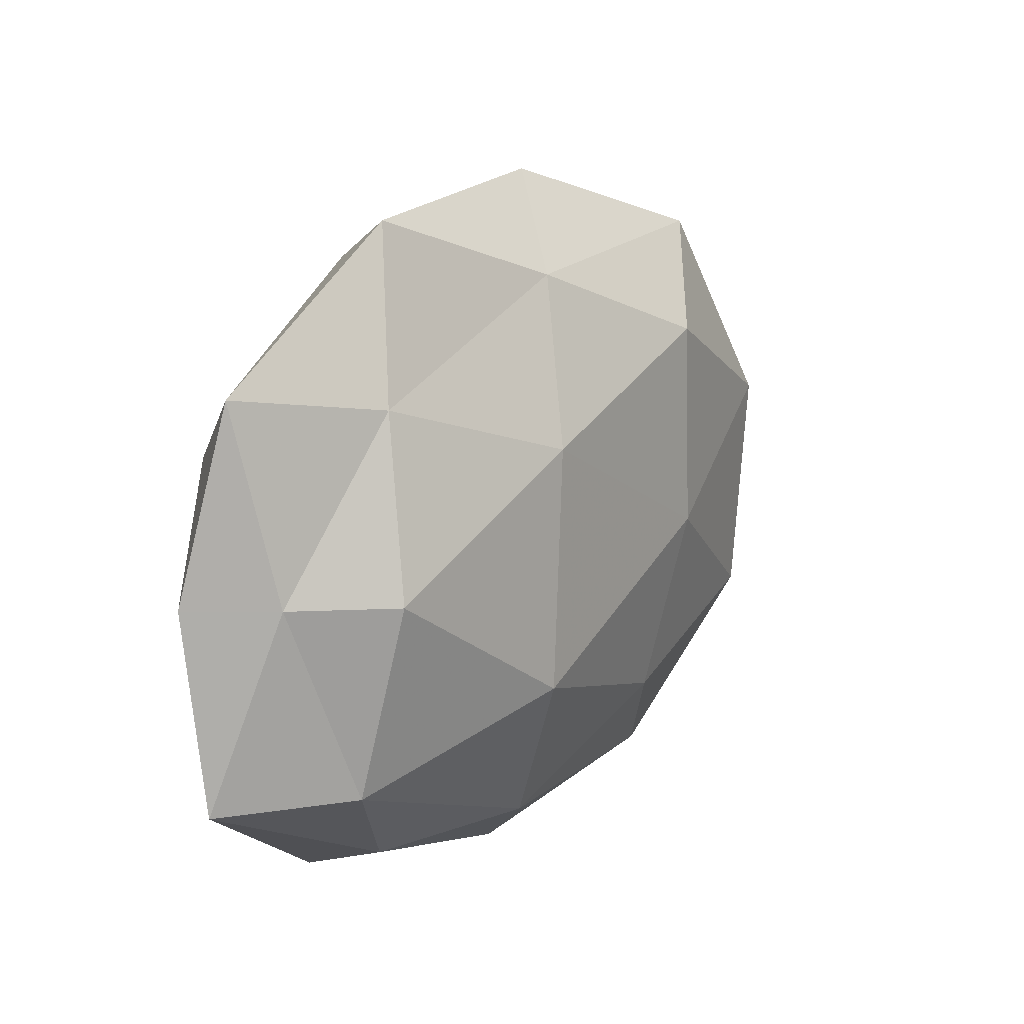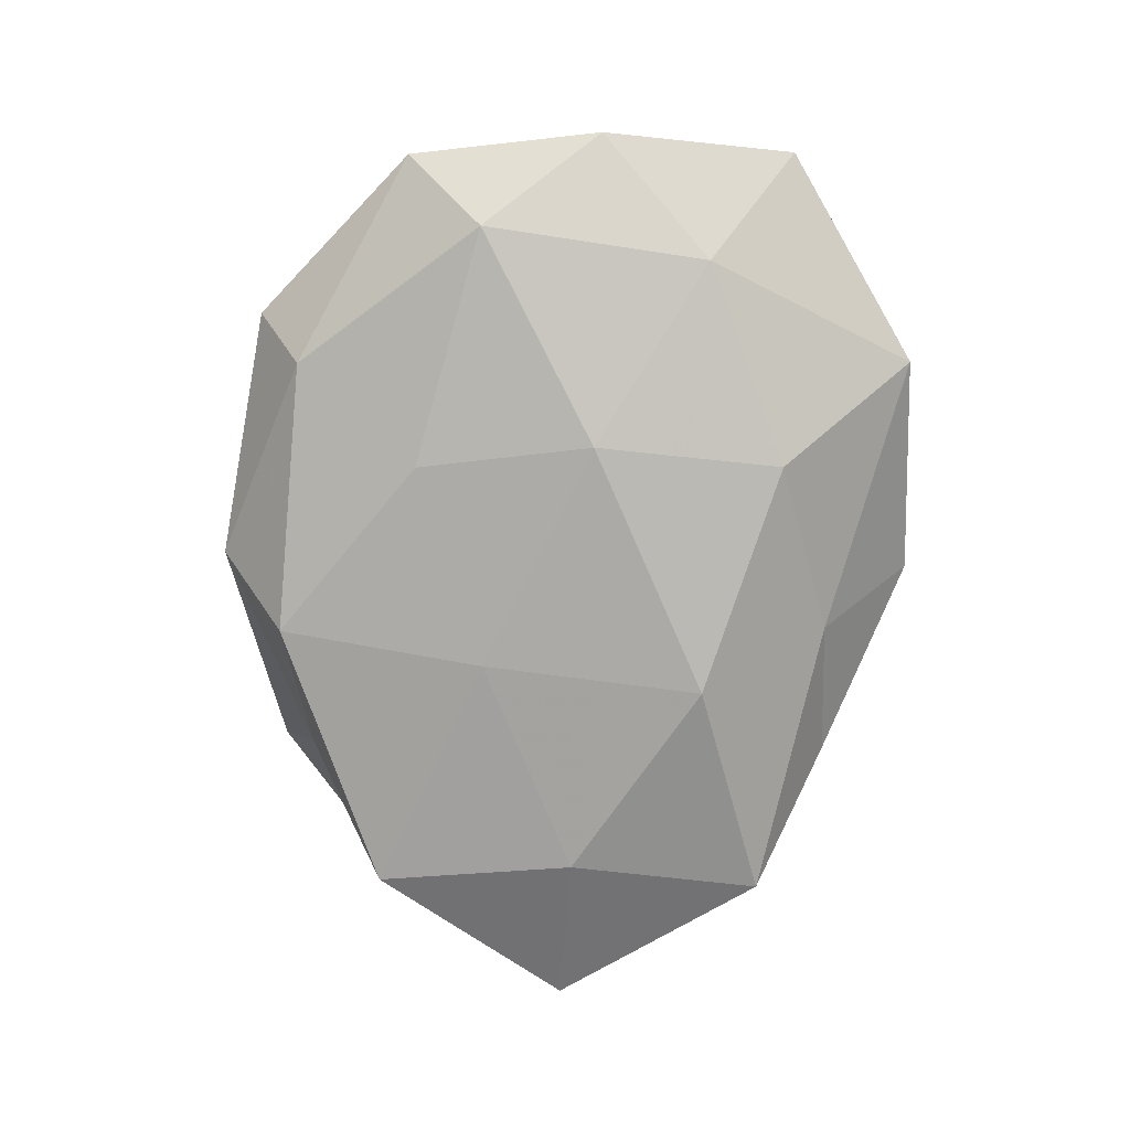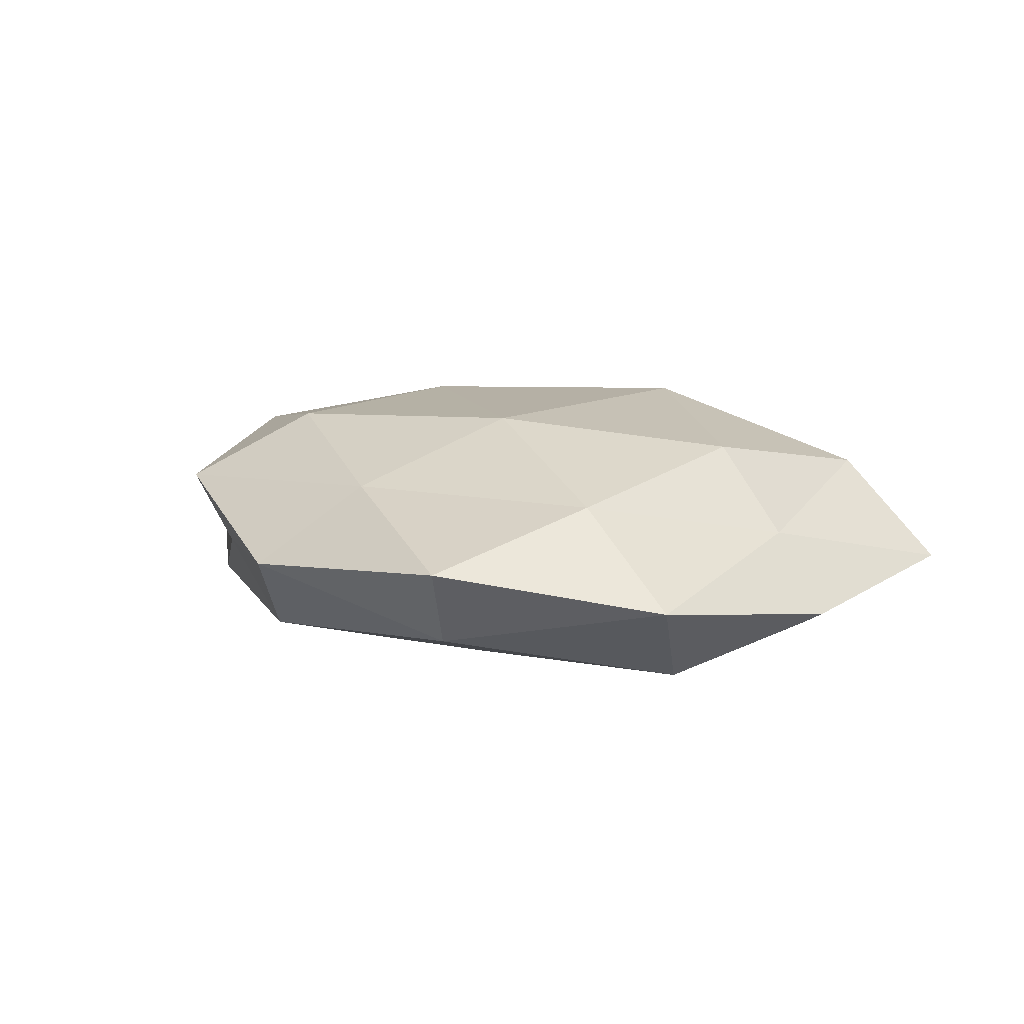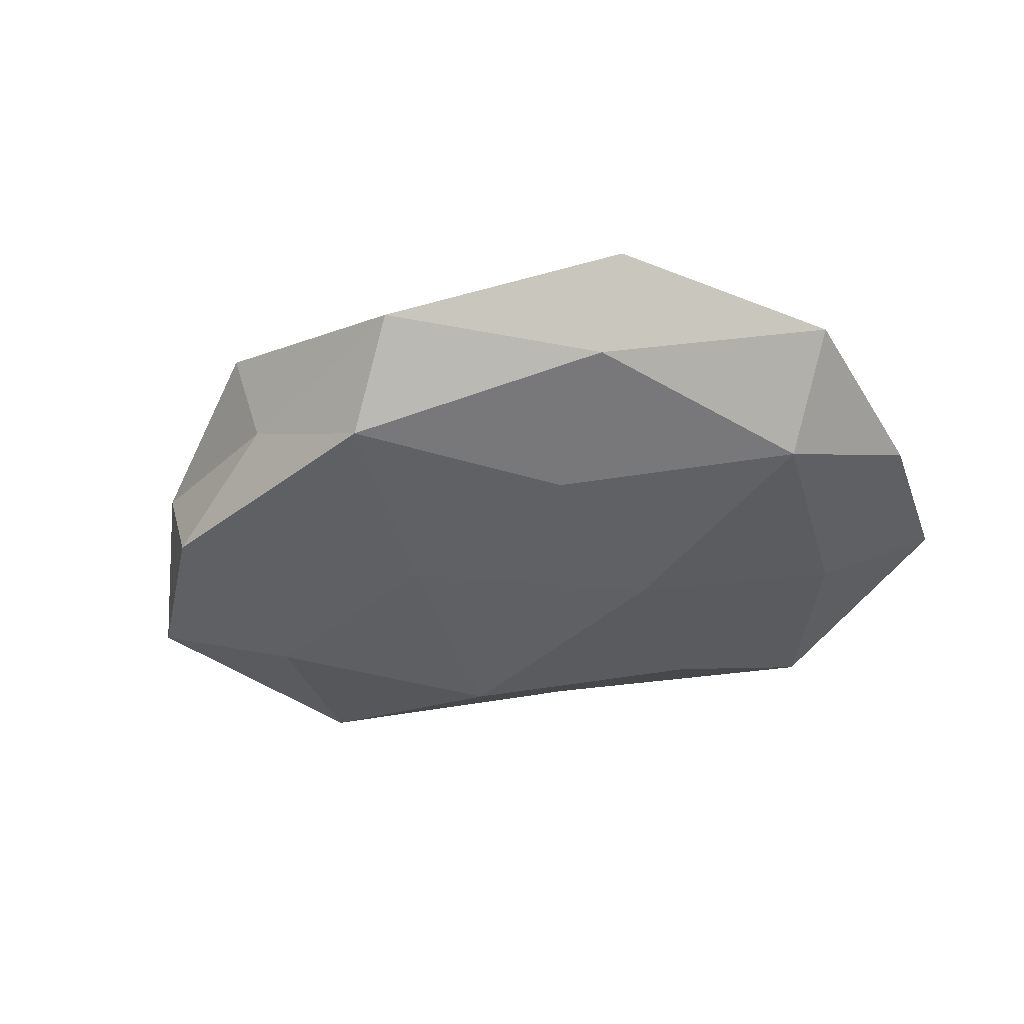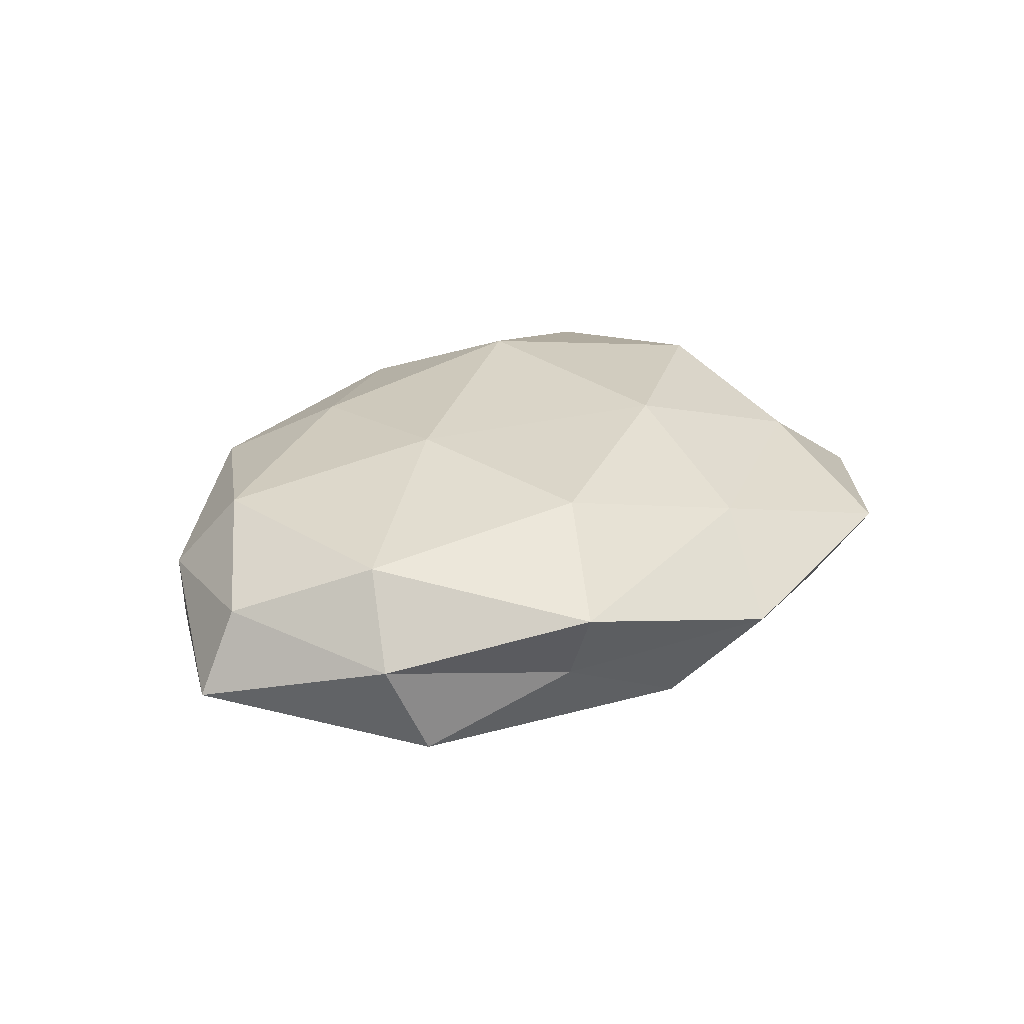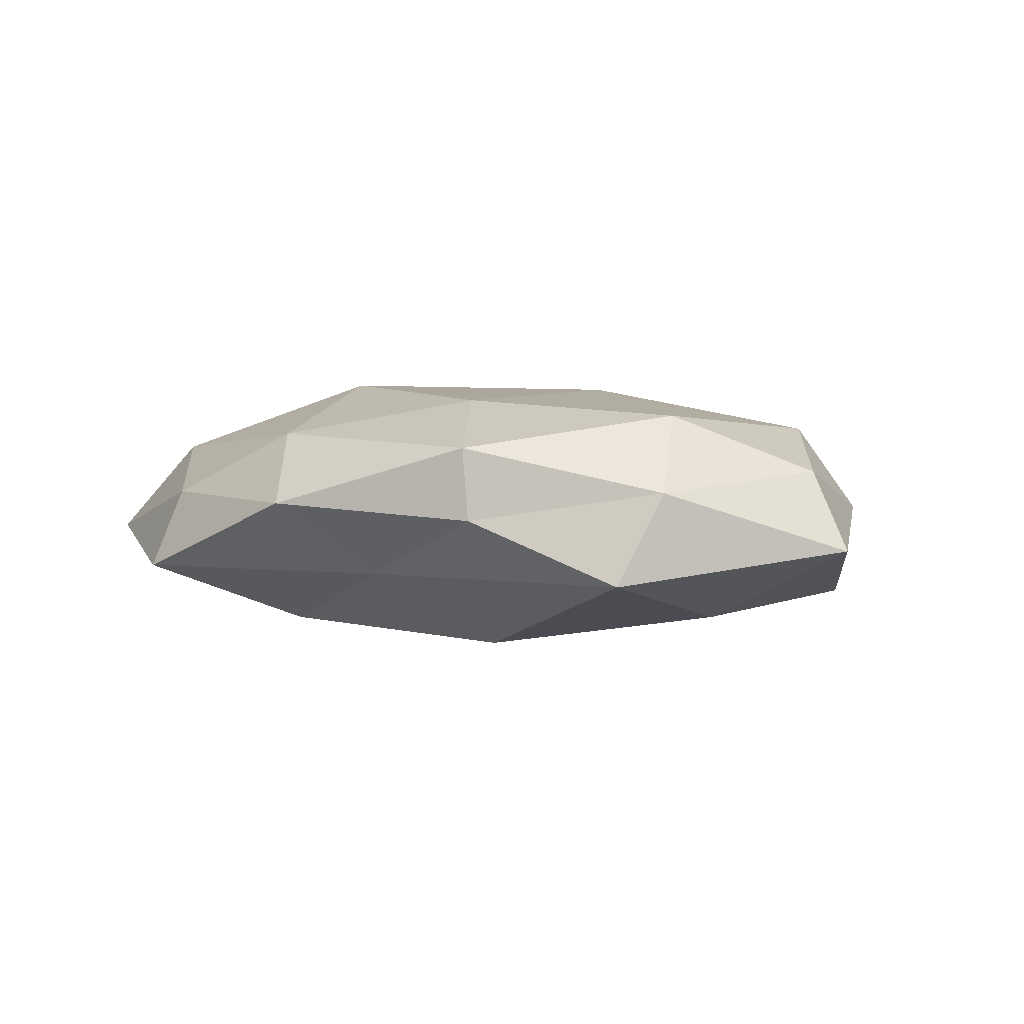
<metadata>
{"format":"obj","ext":"obj","renderer":"f3d","projection":"perspective","resolution":1024,"background":"white","views":[{"elev":18.9,"azim":-53.8,"up":"+Y"},{"elev":-78.4,"azim":-97.4,"up":"+Z"},{"elev":10.8,"azim":-136.6,"up":"+Z"},{"elev":-39.4,"azim":-163.2,"up":"+Z"},{"elev":26.0,"azim":127.3,"up":"+Z"},{"elev":-1.6,"azim":35.6,"up":"+Z"}]}
</metadata>
<code>
v 0.01219 0.03457 -0.01103
v 0.003866 -0.03185 -0.008122
v 0.03005 0.03398 0.006602
v -0.01618 -0.02312 -0.01402
v -0.01368 -0.01344 0.01793
v -0.05273 -0.02028 -0.001008
v 0.03771 -0.02814 -0.009689
v 0.04676 0.01594 0.0007993
v 0.0368 -0.004523 -0.01364
v -0.02991 -0.03725 -0.006992
v 0.02029 -0.03518 0.006977
v 0.04261 0.01894 -0.01042
v 0.03838 -0.01655 0.01121
v -0.02026 0.03626 -0.007595
v 0.005413 0.04351 -0.0007302
v -0.03972 -0.01991 0.01002
v -0.03968 0.01614 -0.01213
v -0.03184 0.02335 0.00849
v 0.05142 -0.004697 0.004469
v -0.03655 0.003055 0.01406
v 0.01769 -0.001246 0.01658
v 0.0124 -0.02278 0.01395
v 0.01186 -0.01713 -0.01708
v 0.02802 0.02965 -0.002836
v -0.009826 0.01482 0.01627
v 0.05648 -0.005669 -0.005389
v -0.03907 -0.01128 -0.01073
v -0.01599 -0.00036 -0.01651
v -0.003534 -0.042 0.0006095
v -0.04546 0.003239 0.004407
v -0.02839 -0.0334 0.002962
v 0.02087 -0.03483 -0.001787
v -0.02471 0.04237 0.002185
v -0.009644 -0.03309 0.009997
v -0.05213 0.003268 -0.004742
v -0.002601 0.03314 0.008805
v 0.01898 0.02315 0.01497
v -0.04653 0.02617 -0.001702
v -0.01041 0.02035 -0.0135
v 0.0418 -0.02419 0.001409
v 0.01252 0.009463 -0.01462
v 0.04184 0.00999 0.01098
f 2 10 4
f 15 1 14
f 16 5 20
f 11 13 22
f 21 5 22
f 22 13 21
f 2 4 23
f 2 23 7
f 7 23 9
f 24 3 8
f 1 24 12
f 8 12 24
f 15 24 1
f 15 3 24
f 25 20 5
f 18 20 25
f 25 5 21
f 7 9 26
f 26 12 8
f 26 9 12
f 19 26 8
f 4 10 27
f 10 6 27
f 23 4 28
f 27 28 4
f 17 28 27
f 29 10 2
f 30 6 16
f 20 30 16
f 18 30 20
f 10 31 6
f 16 6 31
f 29 31 10
f 32 2 7
f 32 29 2
f 32 11 29
f 33 15 14
f 34 5 16
f 34 22 5
f 11 22 34
f 11 34 29
f 31 34 16
f 29 34 31
f 27 6 35
f 35 17 27
f 30 35 6
f 36 3 15
f 18 25 36
f 33 36 15
f 33 18 36
f 37 25 21
f 36 37 3
f 36 25 37
f 14 17 38
f 38 30 18
f 33 14 38
f 33 38 18
f 38 17 35
f 38 35 30
f 14 1 39
f 14 39 17
f 17 39 28
f 40 13 11
f 40 19 13
f 7 26 40
f 40 26 19
f 32 7 40
f 32 40 11
f 1 12 41
f 41 12 9
f 9 23 41
f 23 28 41
f 39 1 41
f 41 28 39
f 3 42 8
f 8 42 19
f 13 19 42
f 13 42 21
f 3 37 42
f 21 42 37

</code>
